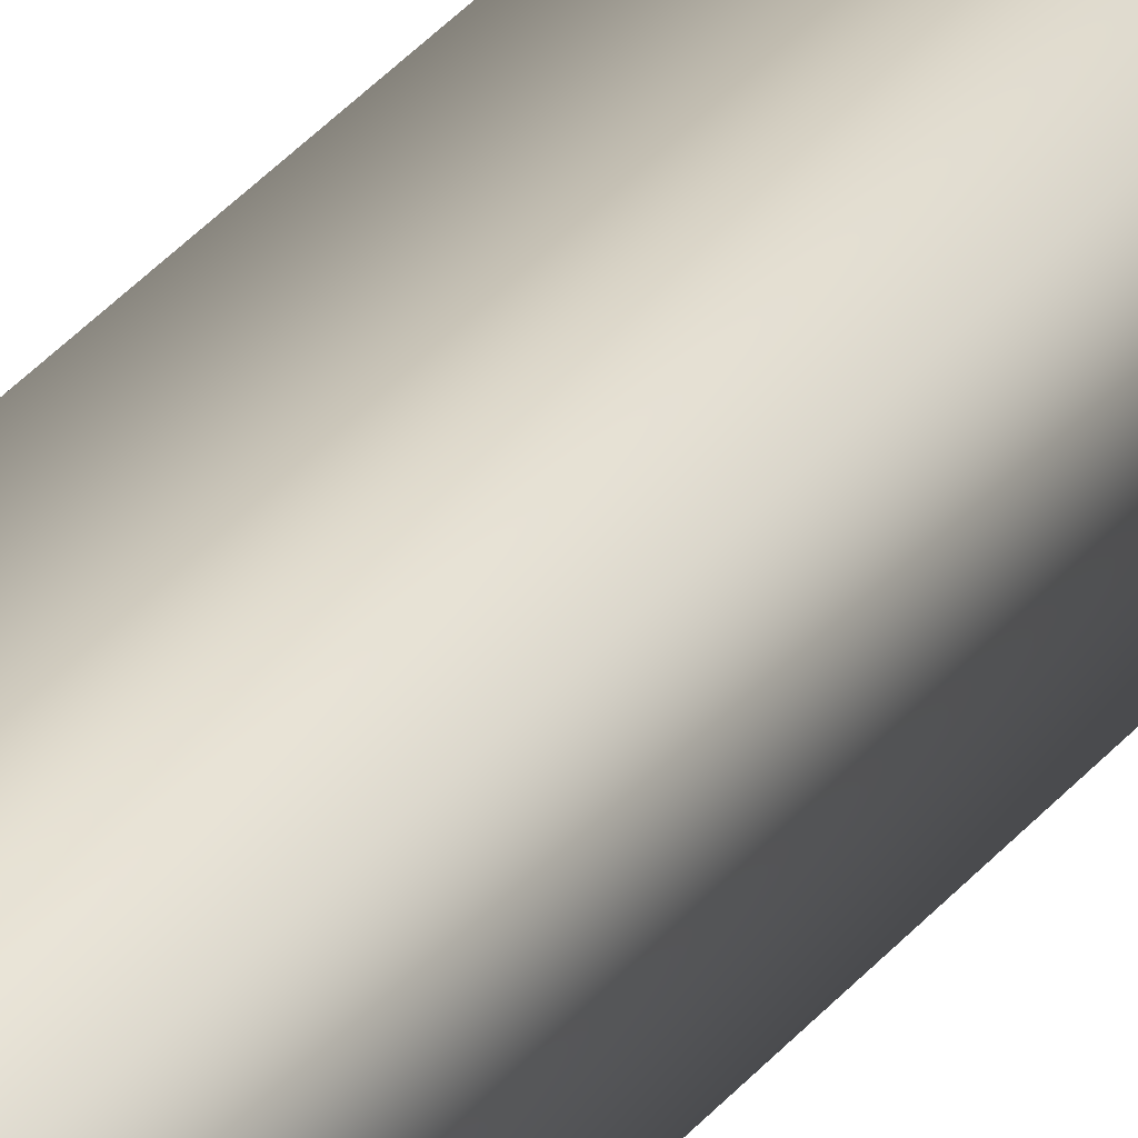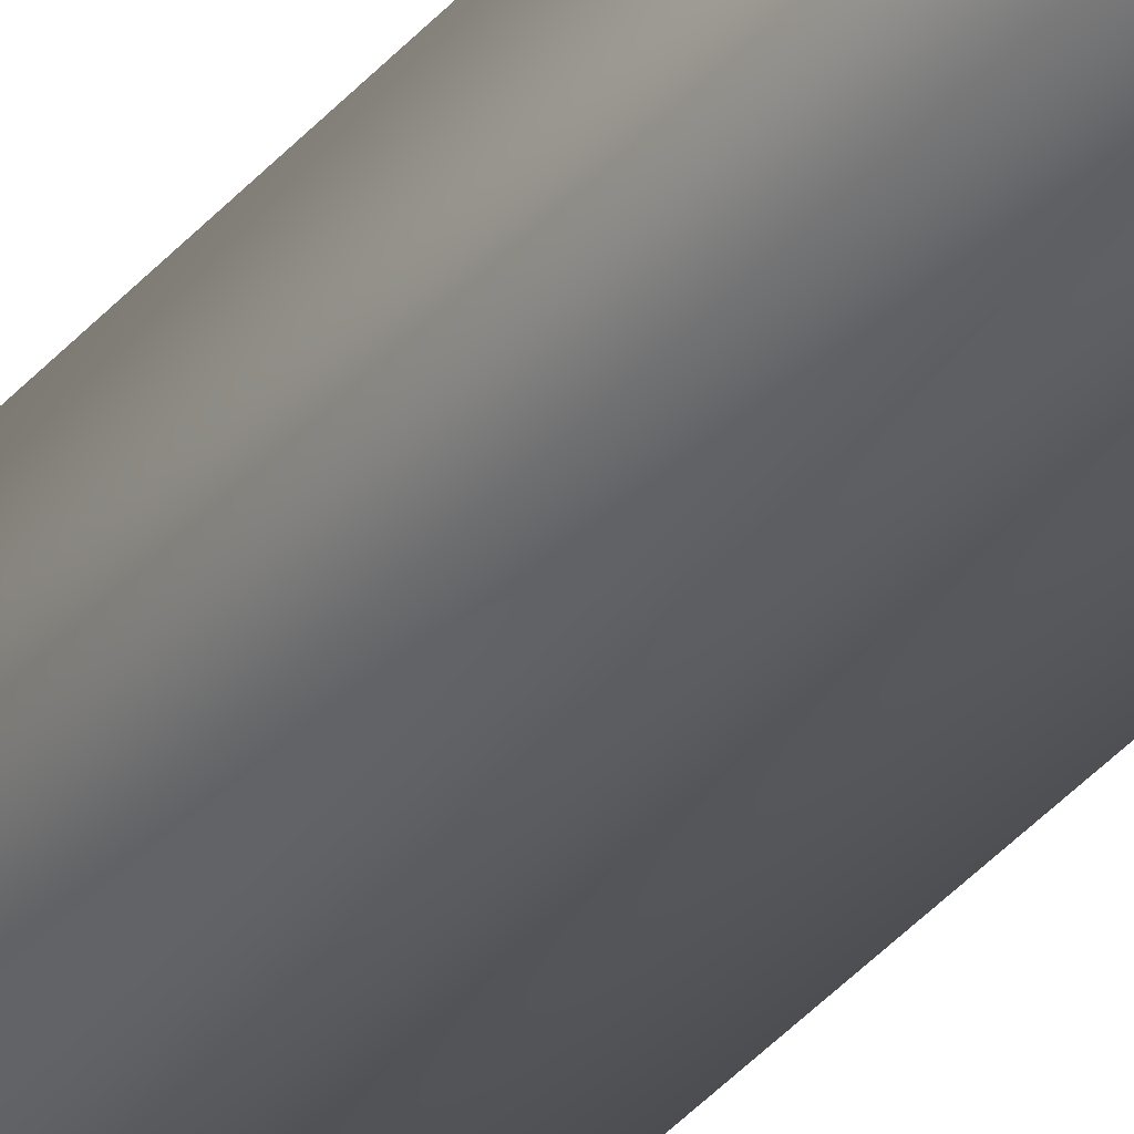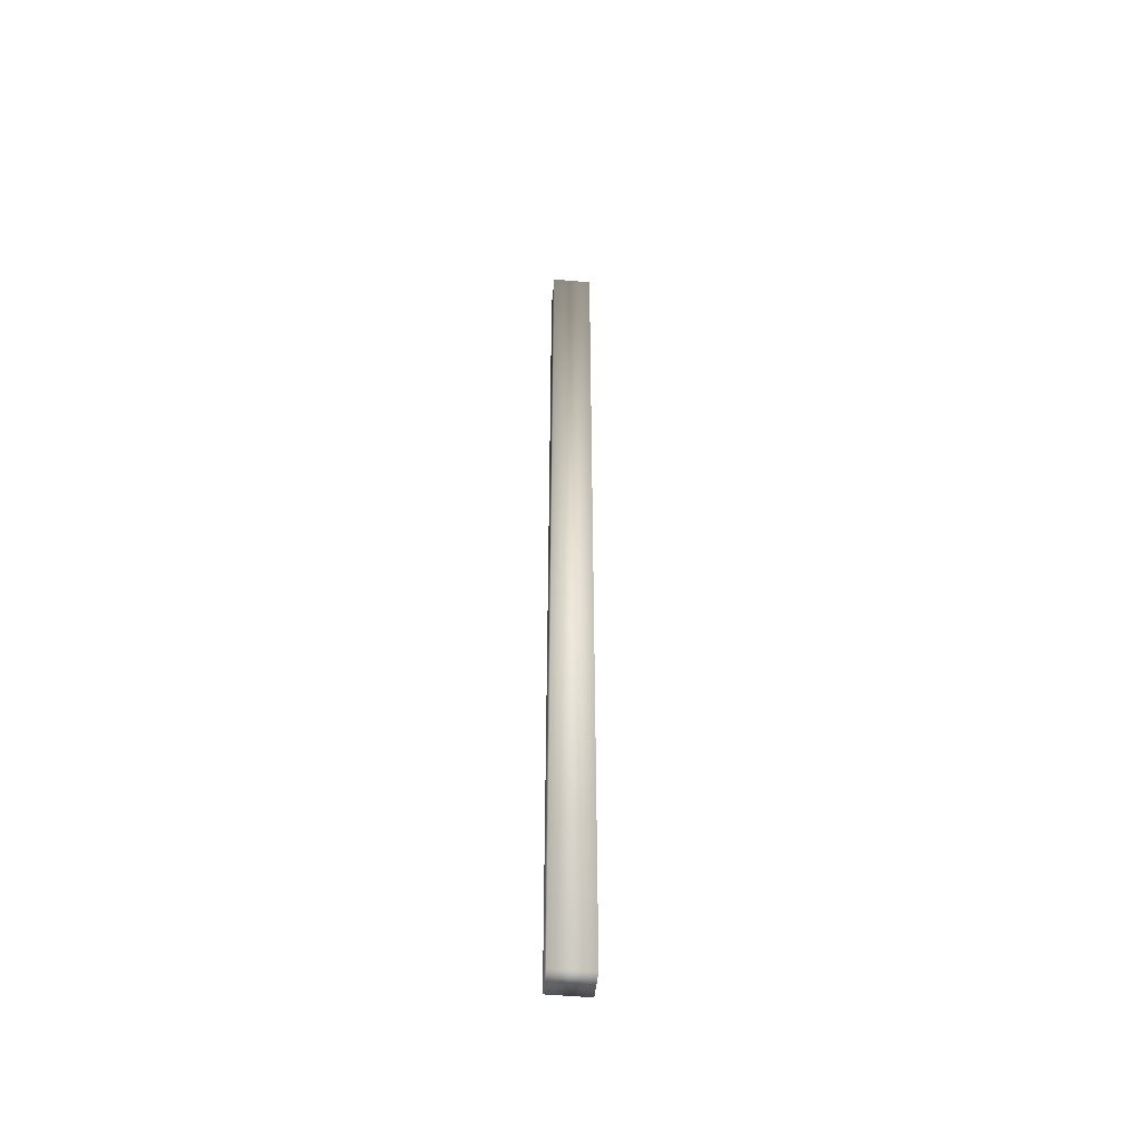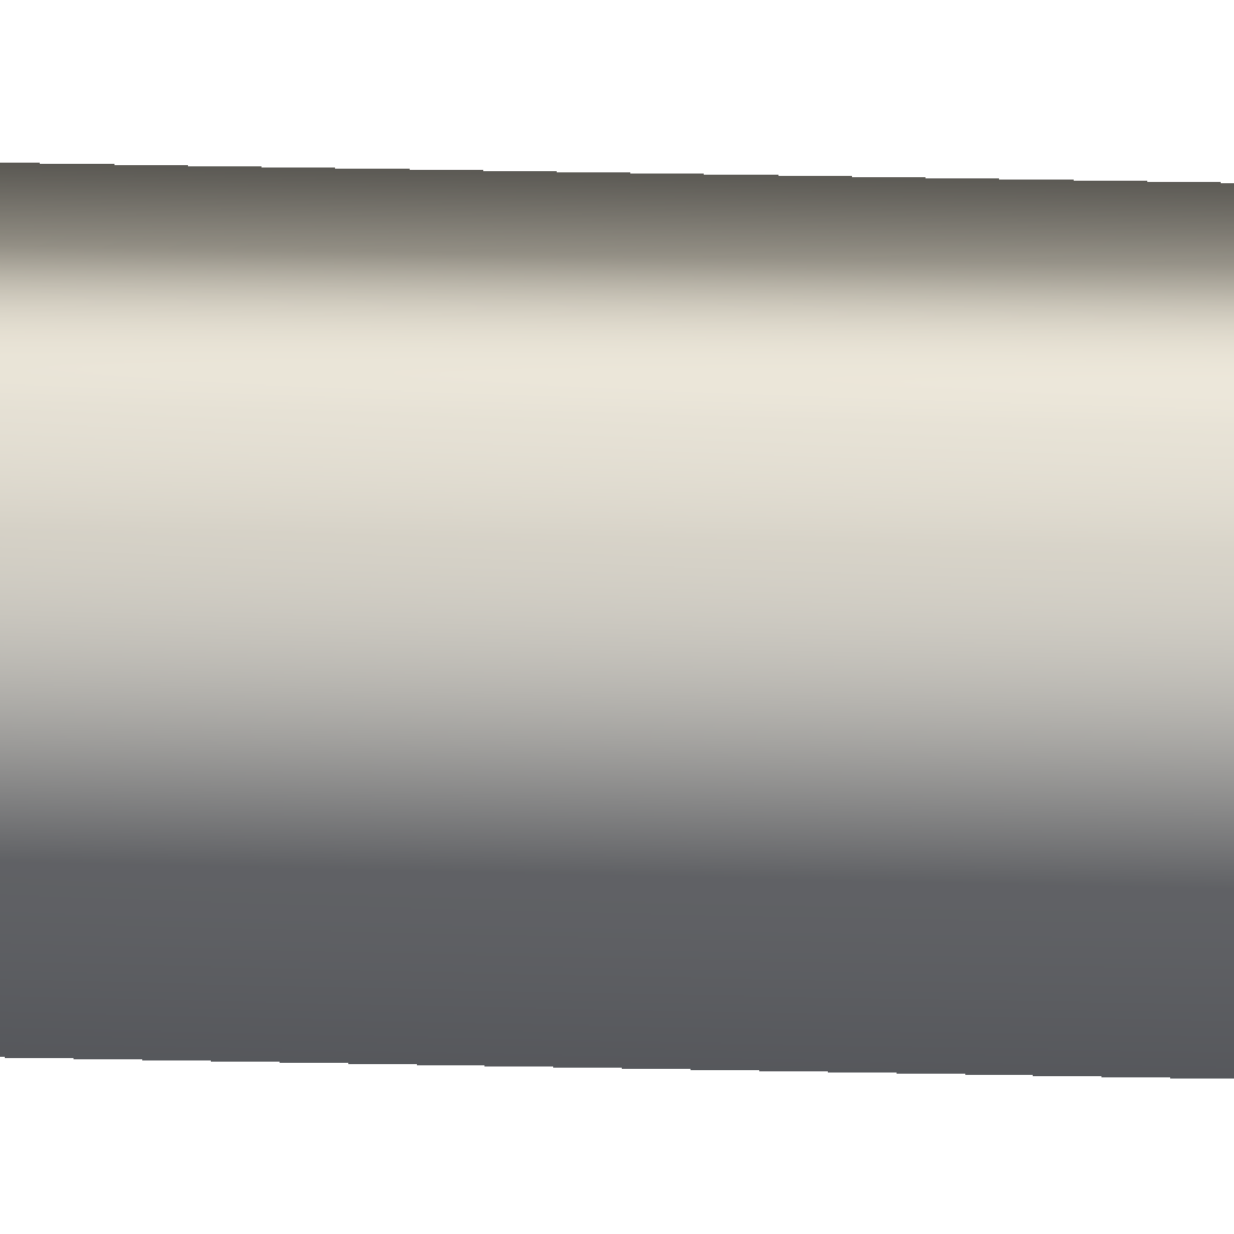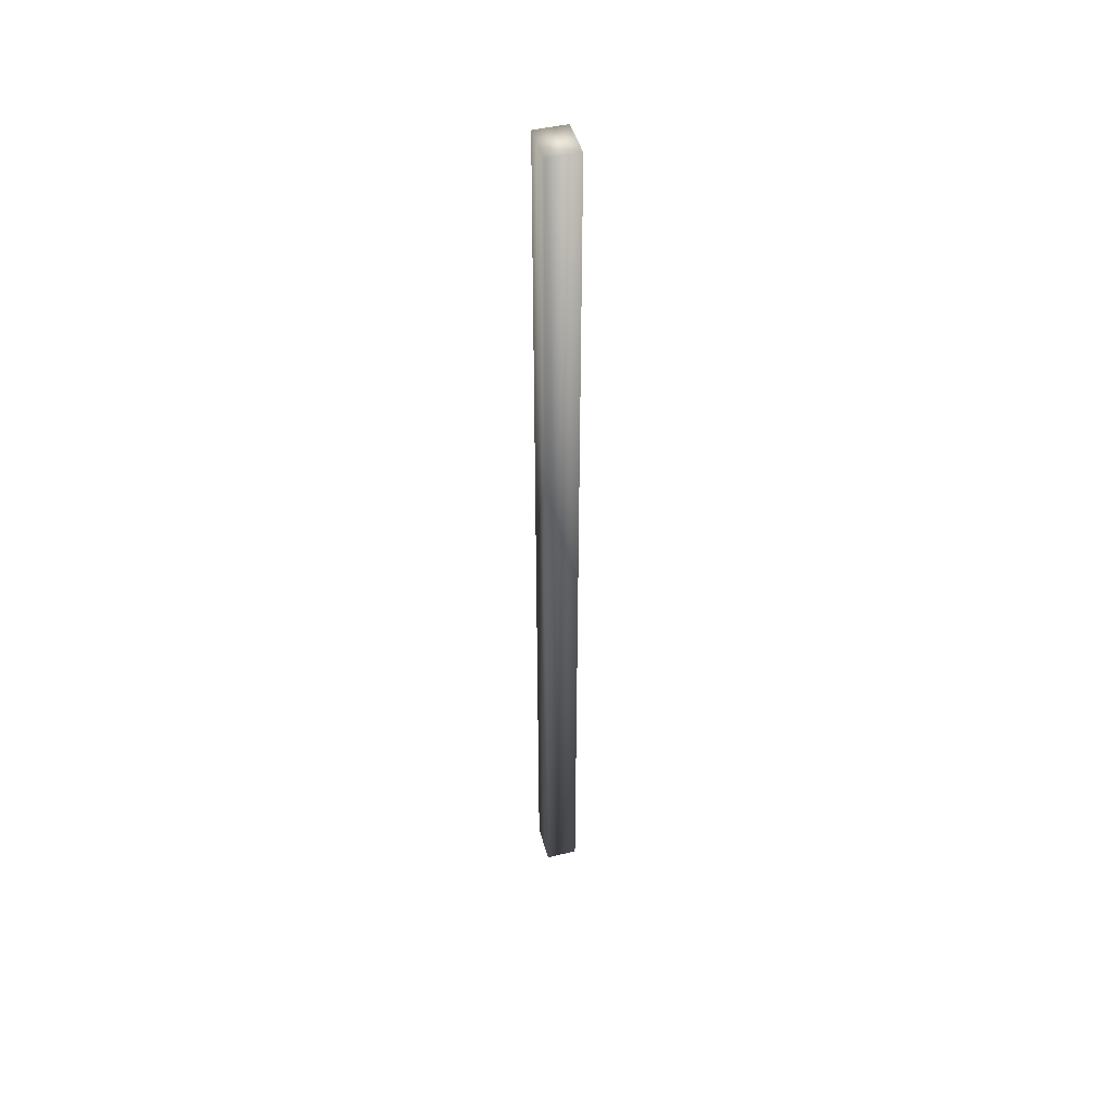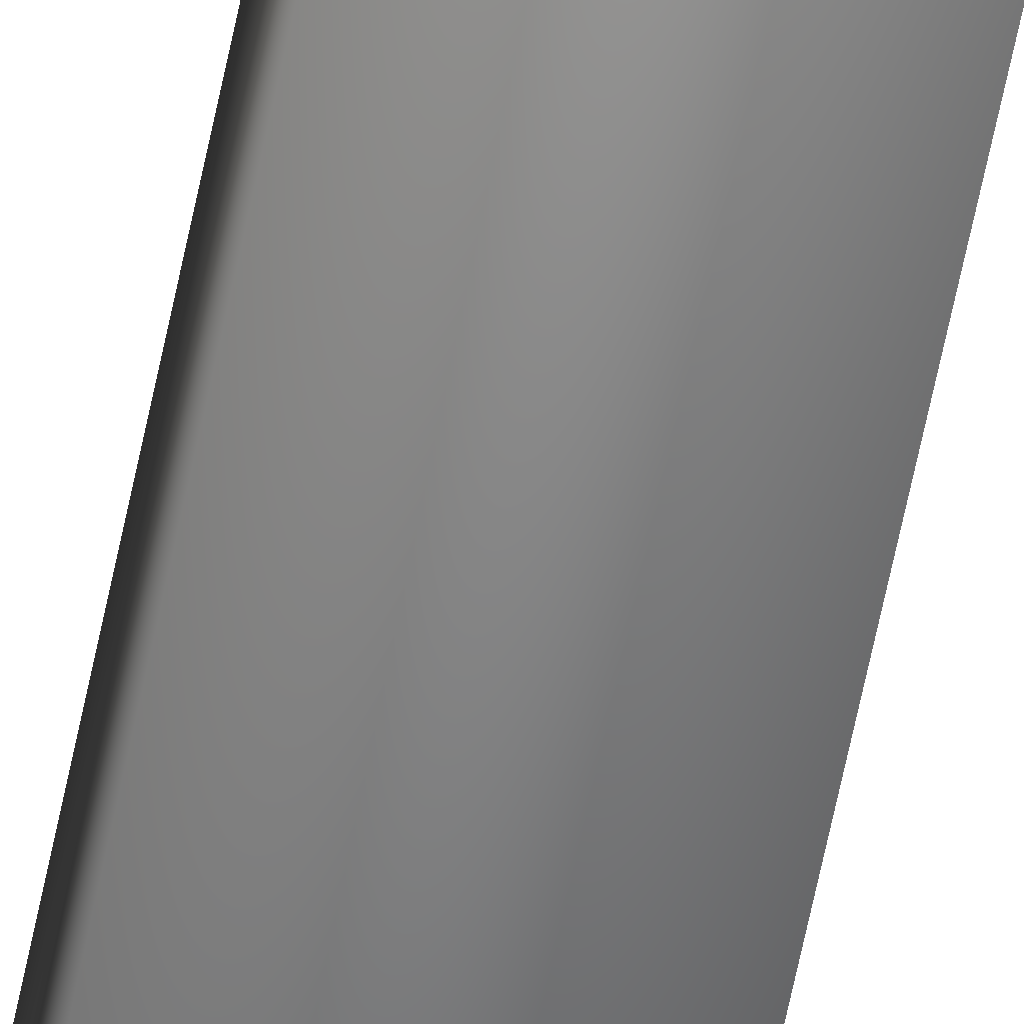
<metadata>
{"format":"obj","ext":"obj","renderer":"f3d","projection":"perspective","resolution":1024,"background":"white","views":[{"elev":25.5,"azim":-153.7,"up":"+Y"},{"elev":-31.1,"azim":-30.8,"up":"+Y"},{"elev":-49.1,"azim":174.3,"up":"+Z"},{"elev":17.1,"azim":-86.7,"up":"+Y"},{"elev":47.1,"azim":-105.2,"up":"+Z"},{"elev":-60.9,"azim":-11.3,"up":"+Y"}]}
</metadata>
<code>
v  -417.2 -0 440.8
v  -413 -0 440.8
v  -413 3.294 440.8
v  -417.2 3.294 440.8
v  -417.2 3.294 341.4
v  -413 3.294 341.4
v  -413 -0 341.4
v  -417.2 -0 341.4
o Box100
g Box100
f 1 2 3 4
f 5 4 3 6
f 6 3 2 7
f 5 8 1 4
f 8 7 2 1
f 7 8 5 6

</code>
